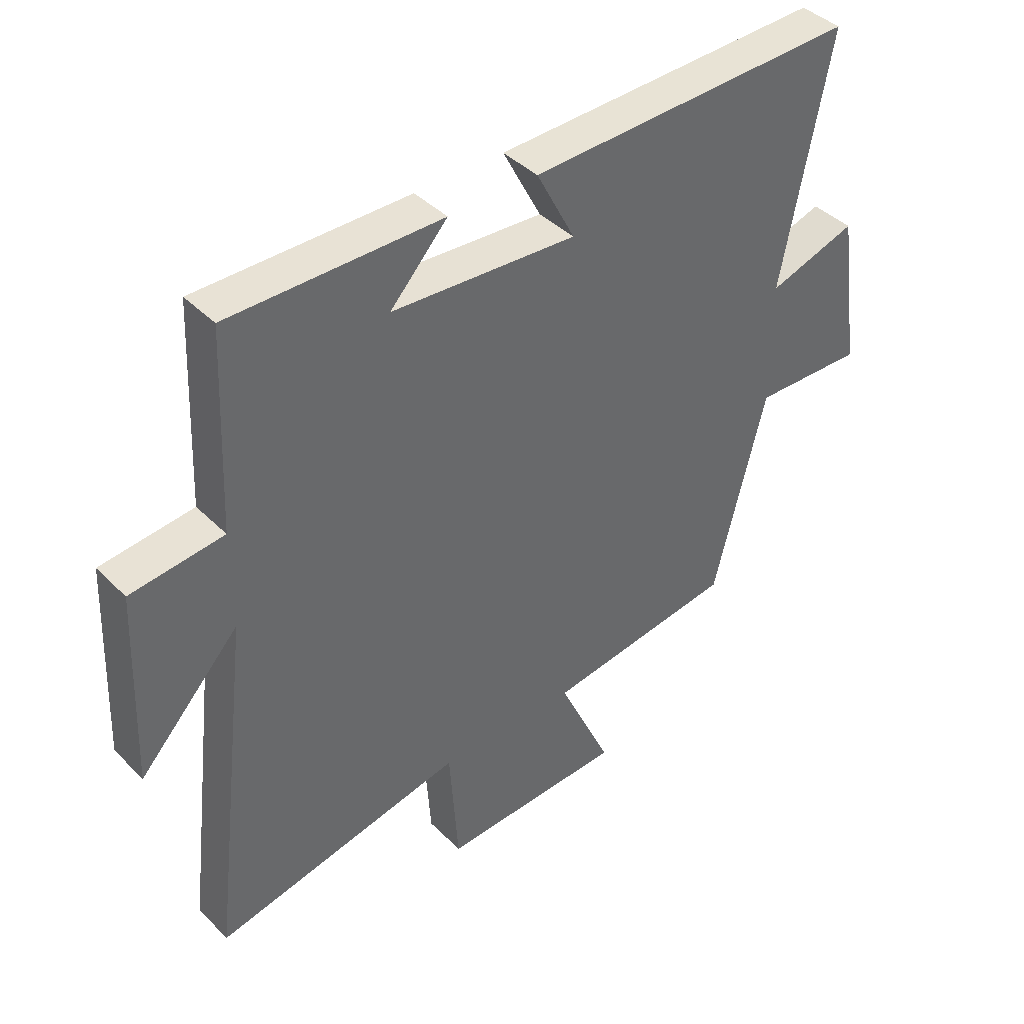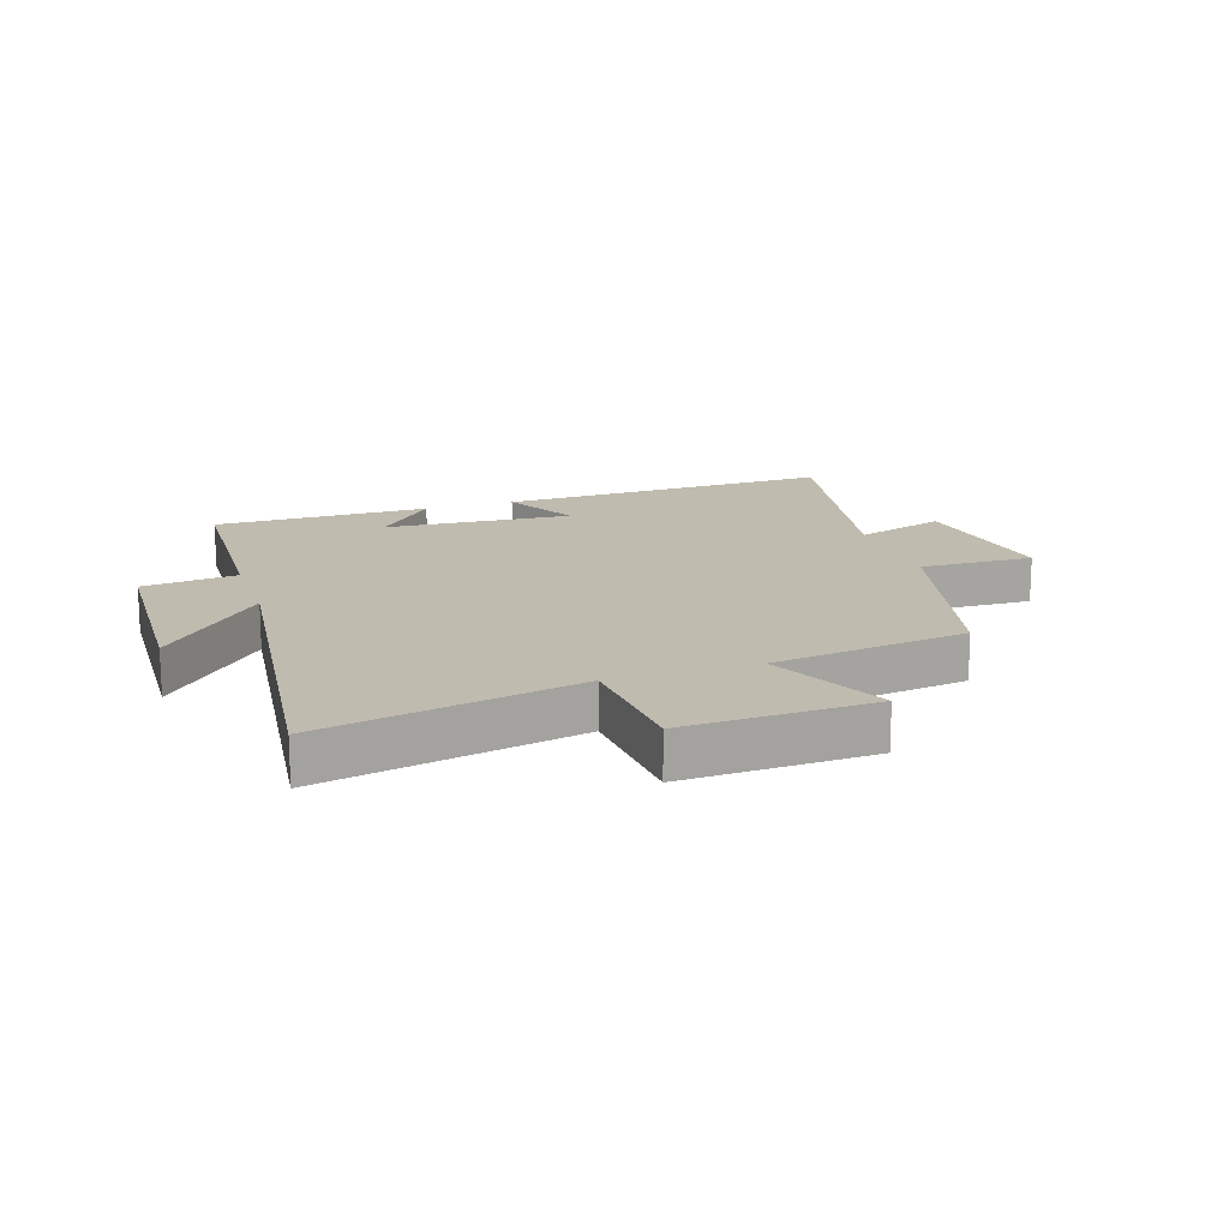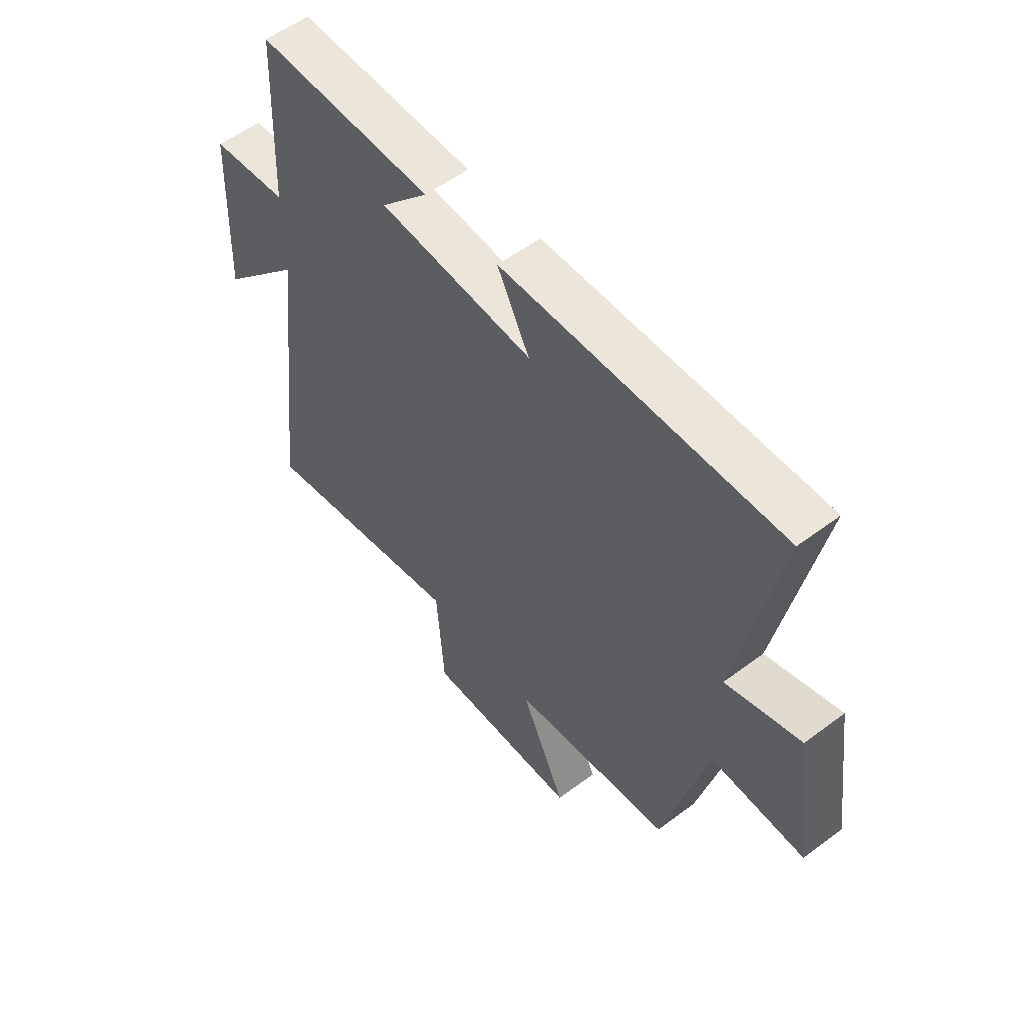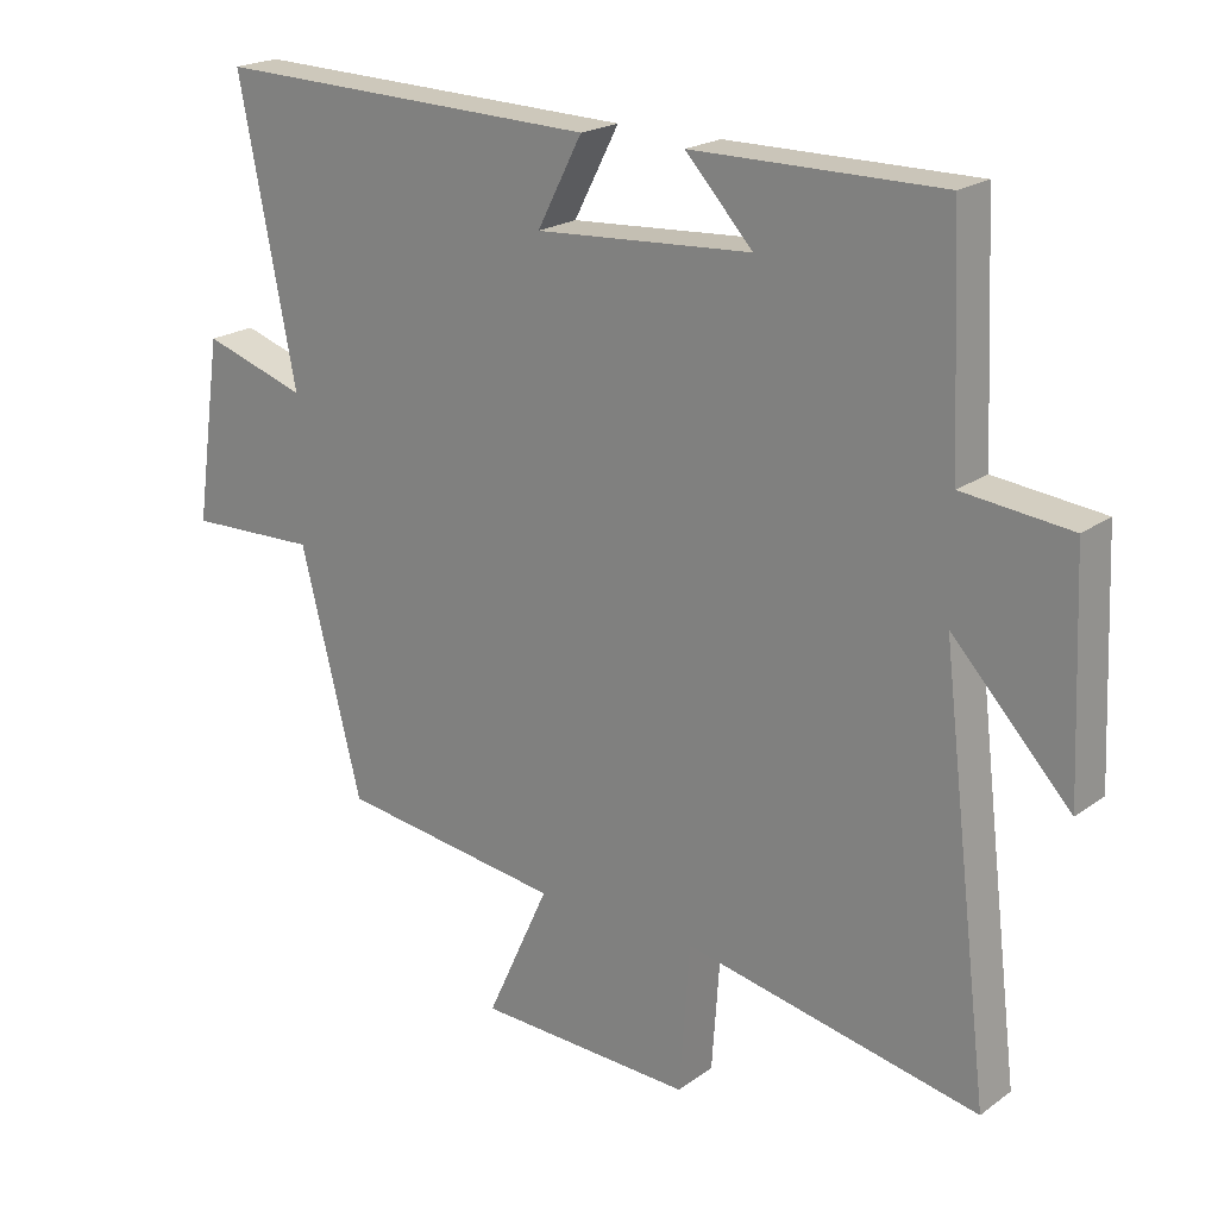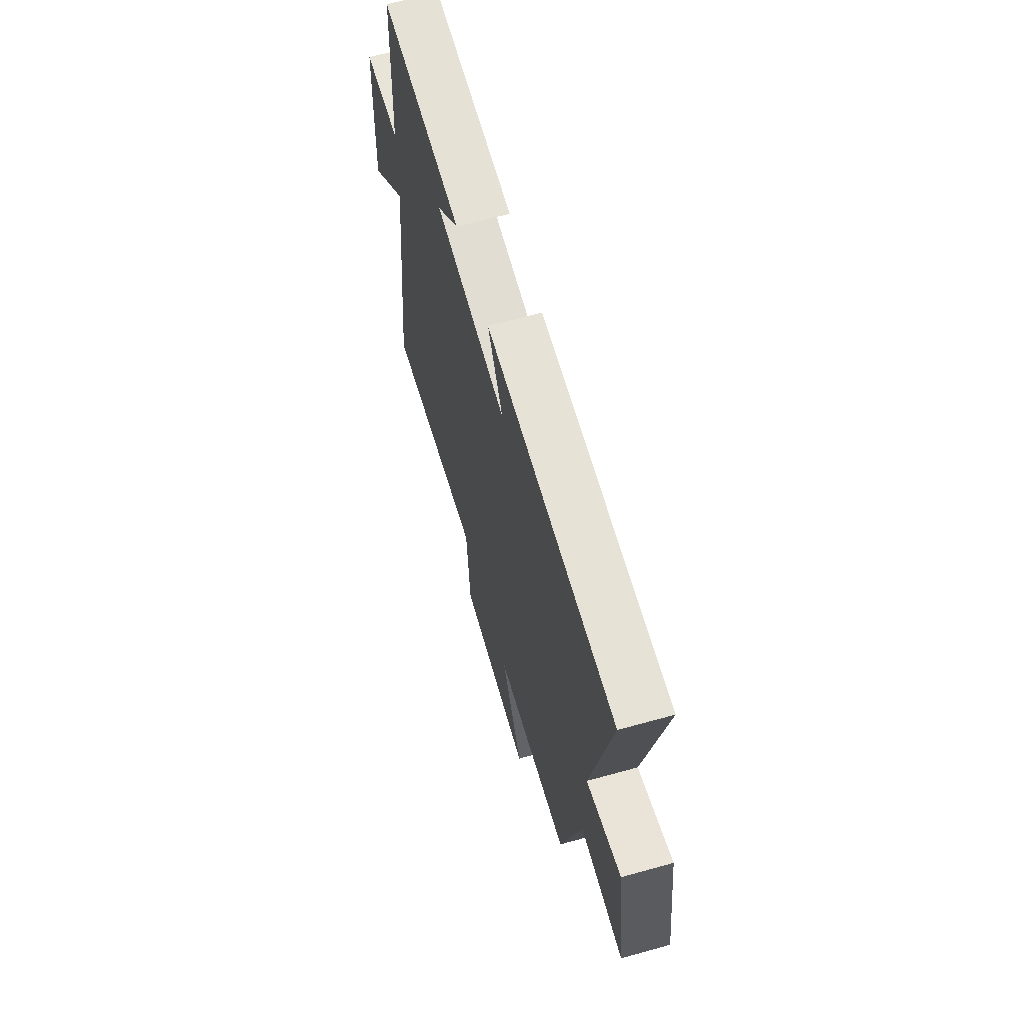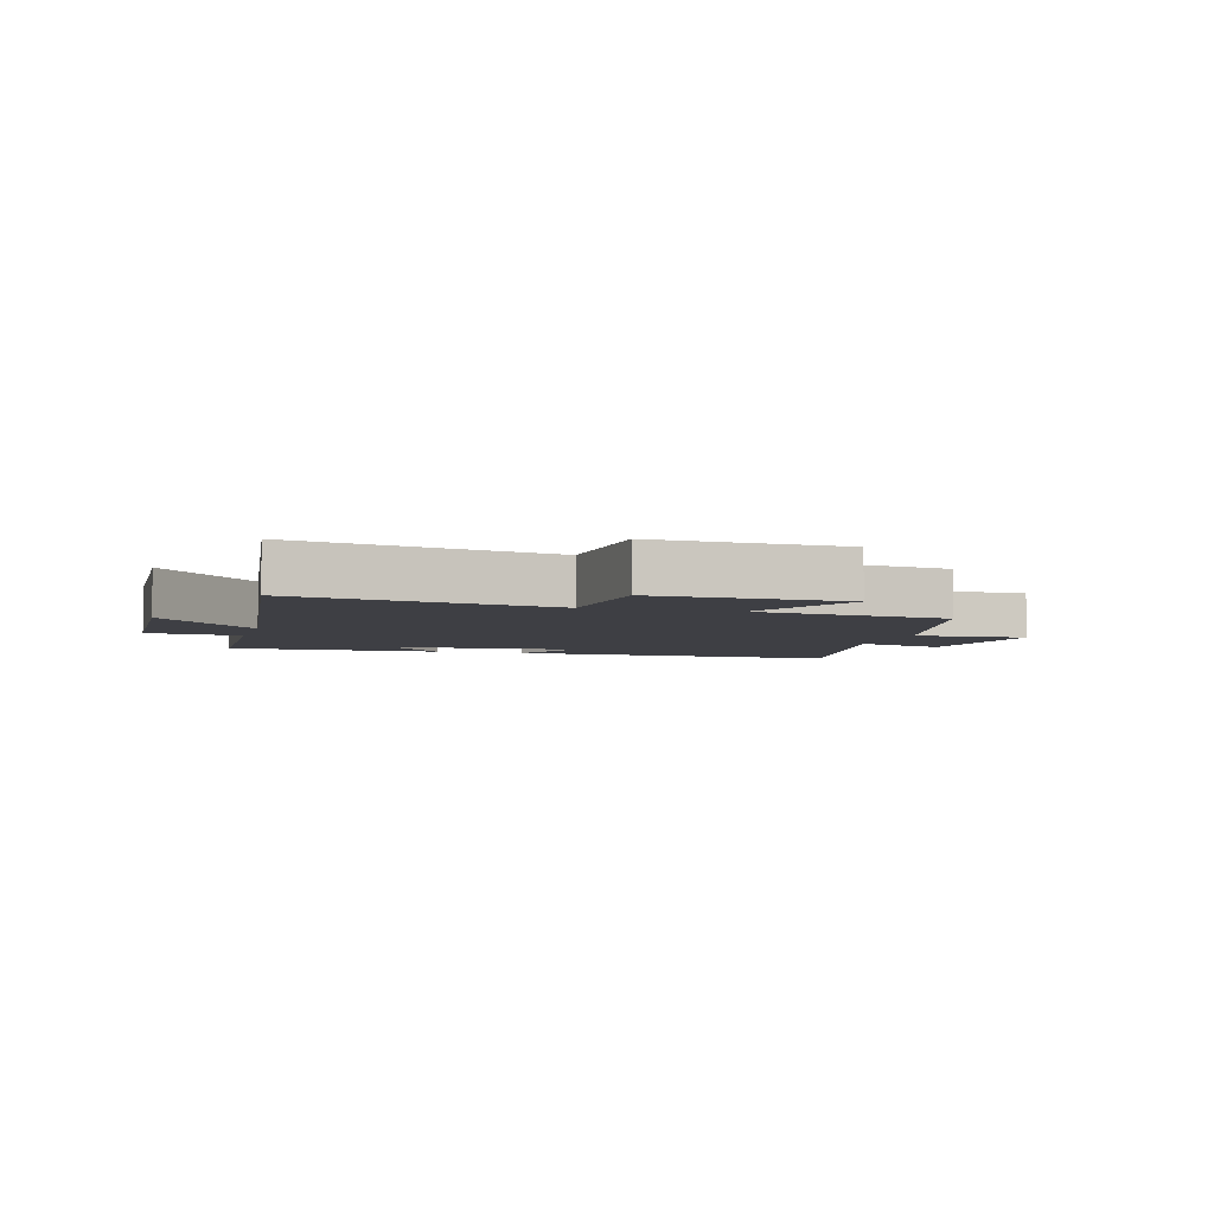
<metadata>
{"format":"obj","ext":"obj","renderer":"f3d","projection":"perspective","resolution":1024,"background":"white","views":[{"elev":40.9,"azim":140.1,"up":"+Z"},{"elev":16.1,"azim":161.6,"up":"+Y"},{"elev":55.4,"azim":-128.3,"up":"+Z"},{"elev":20.7,"azim":38.1,"up":"+Z"},{"elev":65.0,"azim":-105.6,"up":"+Z"},{"elev":-4.5,"azim":164.3,"up":"+Y"}]}
</metadata>
<code>
v 0.485 0.07 0.501
v 0.5 0.07 0.171
v 0.656 0.07 0.154
v 0.67 0.07 -0.174
v 0.5 0.07 0.007
v 0.572 0.07 -0.587
v 0.147 0.07 -0.5
v 0.132 0.07 -0.711
v -0.18 0.07 -0.699
v -0.089 0.07 -0.5
v -0.412 0.07 -0.456
v -0.5 0.07 -0.11
v -0.688 0.07 -0.116
v -0.65 0.07 0.148
v -0.5 0.07 0.1
v -0.582 0.07 0.516
v -0.023 0.07 0.5
v -0.088 0.07 0.375
v 0.224 0.07 0.395
v 0.127 0.07 0.5
v 0.485 0 0.501
v 0.5 0 0.171
v 0.656 0 0.154
v 0.67 0 -0.174
v 0.5 0 0.007
v 0.572 0 -0.587
v 0.147 0 -0.5
v 0.132 0 -0.711
v -0.18 0 -0.699
v -0.089 0 -0.5
v -0.412 0 -0.456
v -0.5 0 -0.11
v -0.688 0 -0.116
v -0.65 0 0.148
v -0.5 0 0.1
v -0.582 0 0.516
v -0.023 0 0.5
v -0.088 0 0.375
v 0.224 0 0.395
v 0.127 0 0.5
f 19 20 1 2
f 18 19 2
f 15 16 17 18
f 15 18 2
f 12 13 14 15
f 15 2 3
f 12 15 3
f 11 12 3
f 10 11 3
f 7 8 9 10
f 5 6 7
f 5 7 10
f 3 4 5
f 3 5 10
f 22 21 40 39
f 22 39 38
f 38 37 36 35
f 22 38 35
f 35 34 33 32
f 23 22 35
f 23 35 32
f 23 32 31
f 23 31 30
f 30 29 28 27
f 27 26 25
f 30 27 25
f 25 24 23
f 30 25 23
f 1 21 22 2
f 2 22 23 3
f 3 23 24 4
f 4 24 25 5
f 5 25 26 6
f 6 26 27 7
f 7 27 28 8
f 8 28 29 9
f 9 29 30 10
f 10 30 31 11
f 11 31 32 12
f 12 32 33 13
f 13 33 34 14
f 14 34 35 15
f 15 35 36 16
f 16 36 37 17
f 17 37 38 18
f 18 38 39 19
f 19 39 40 20
f 20 40 21 1

</code>
